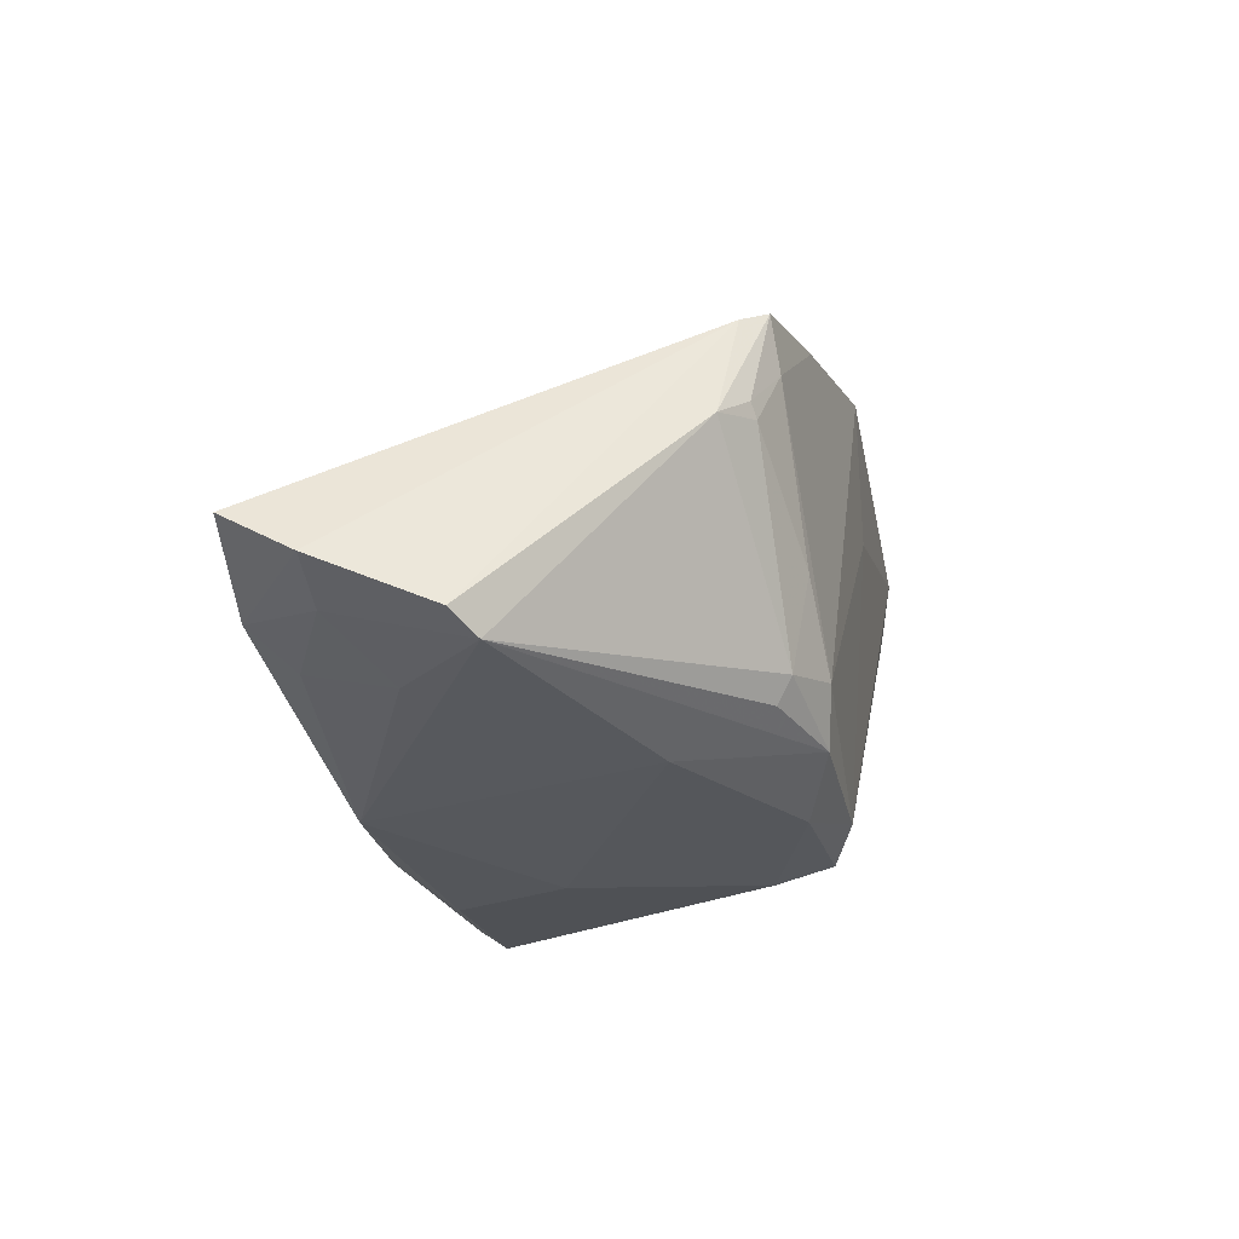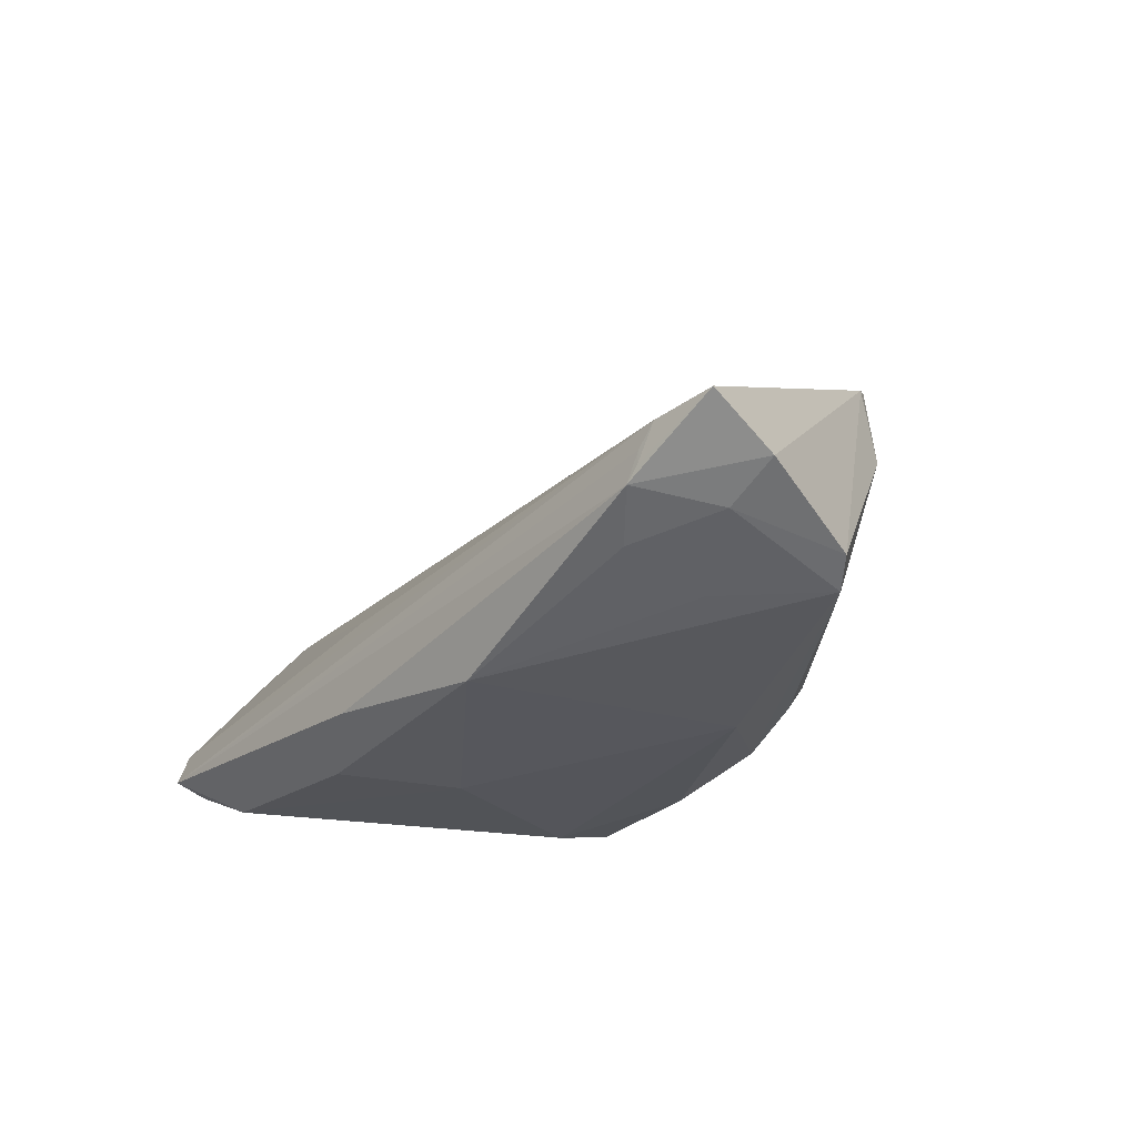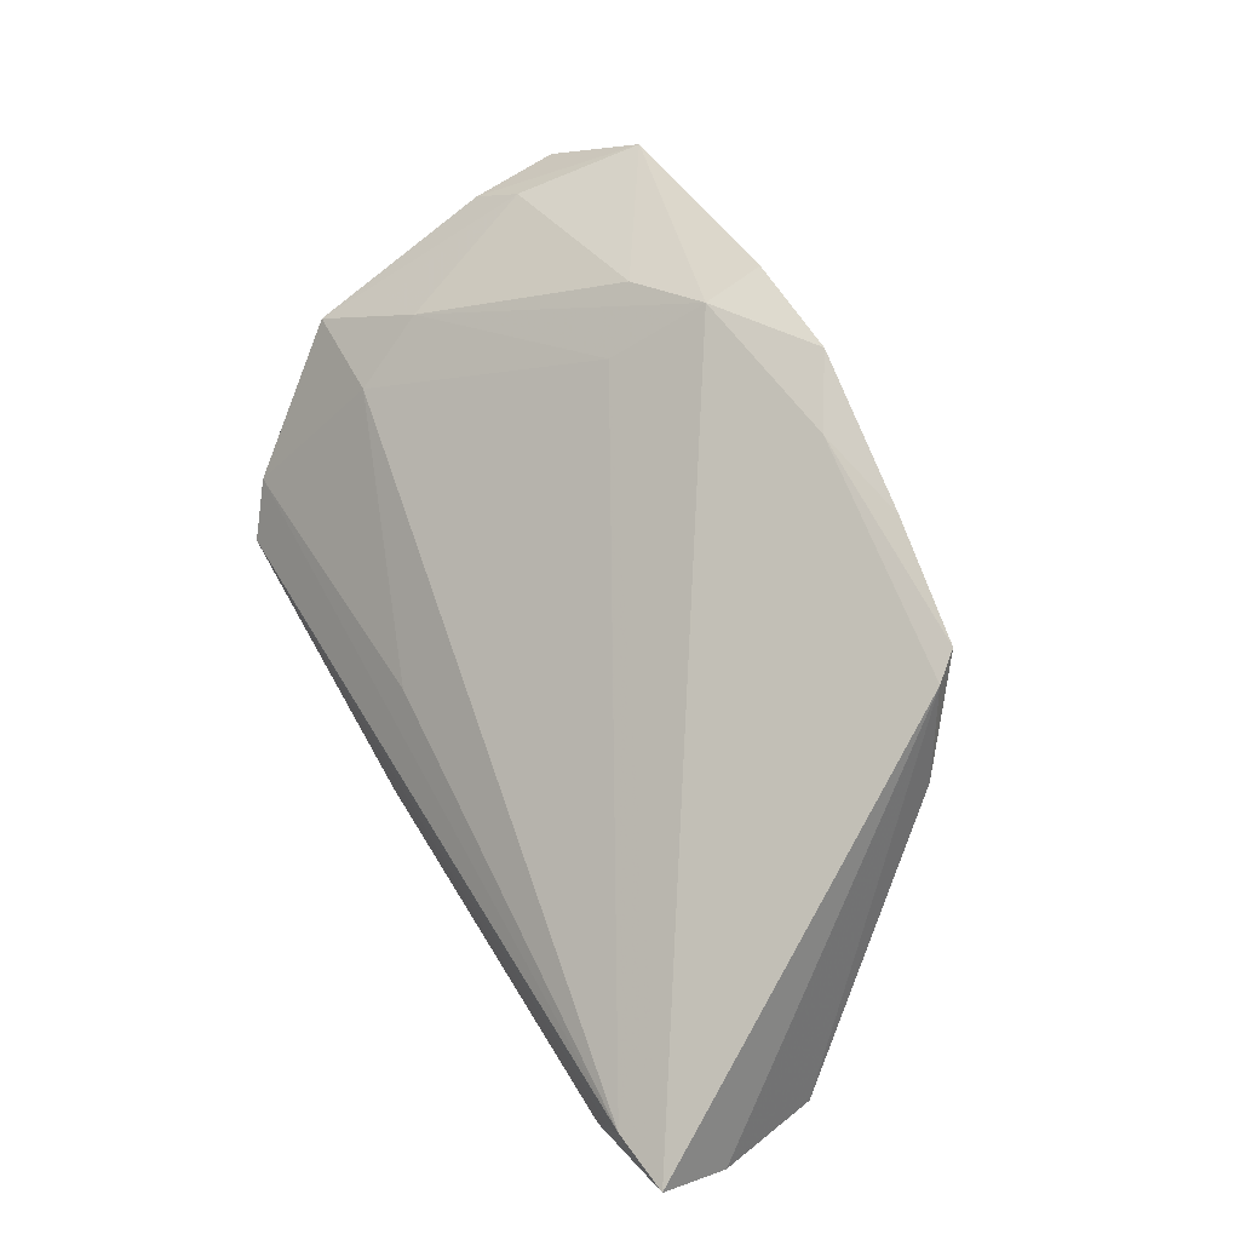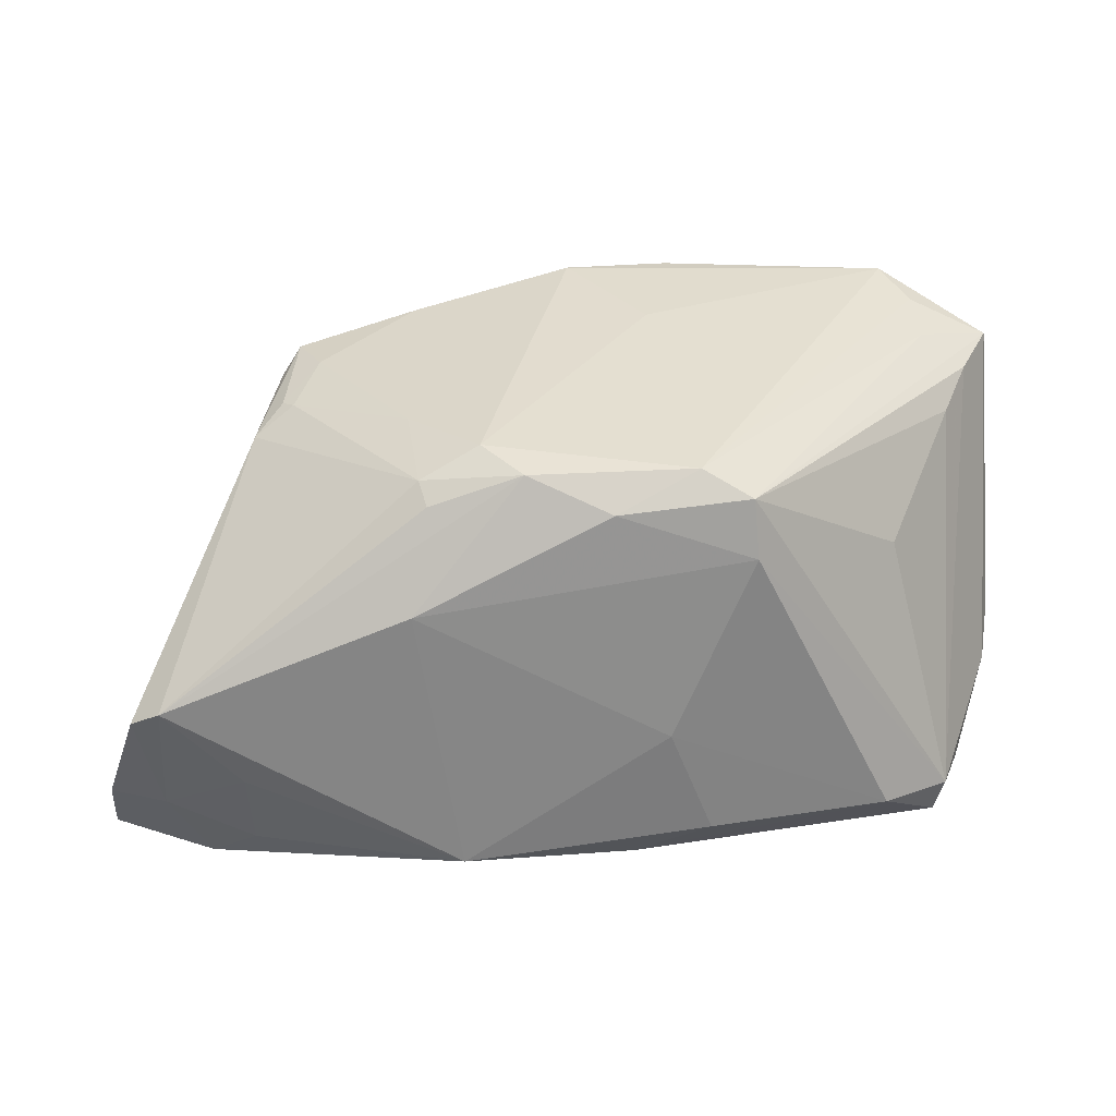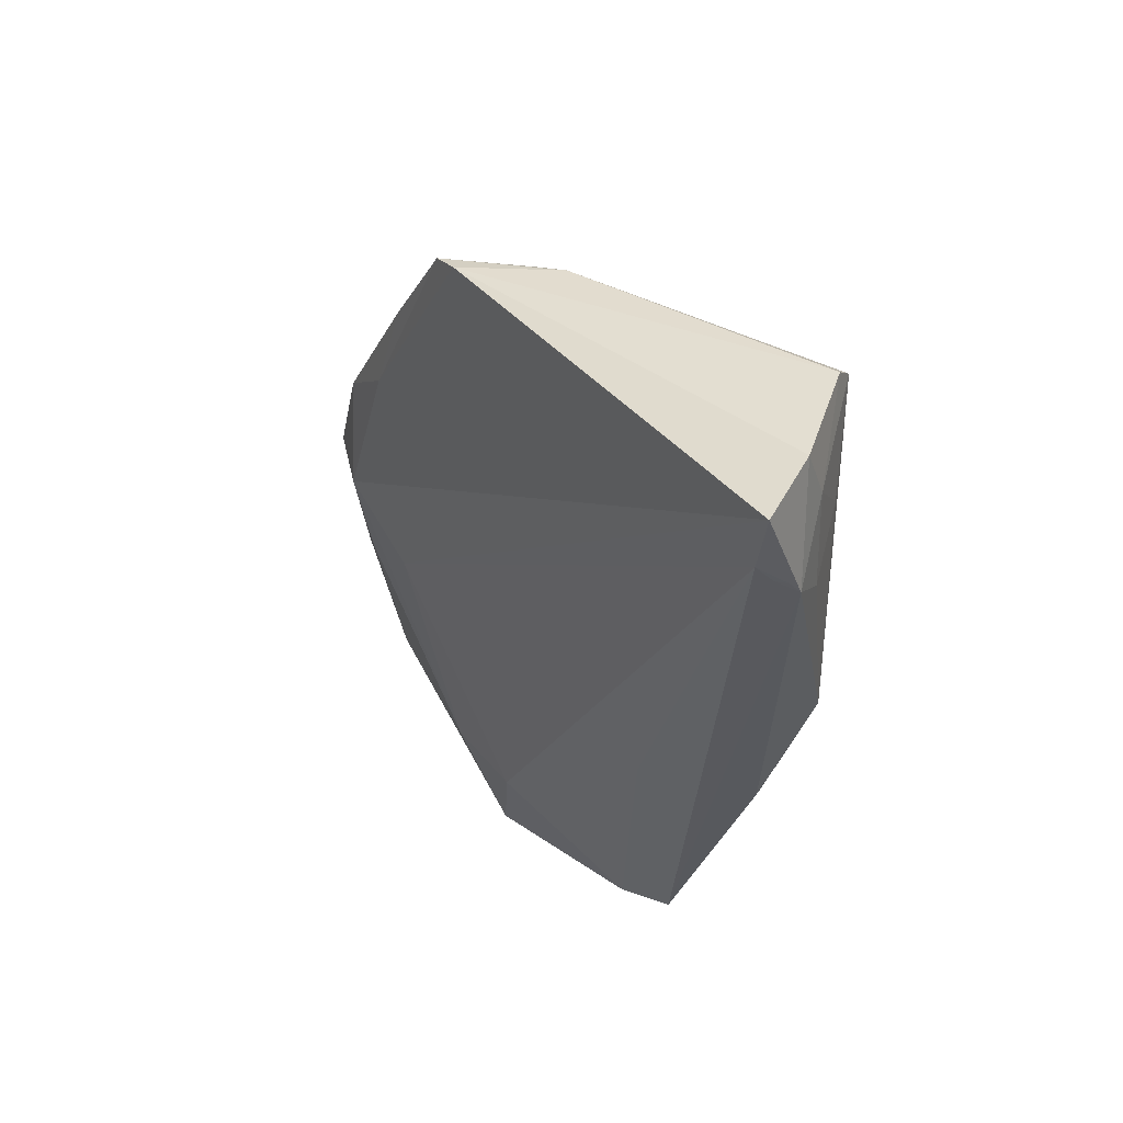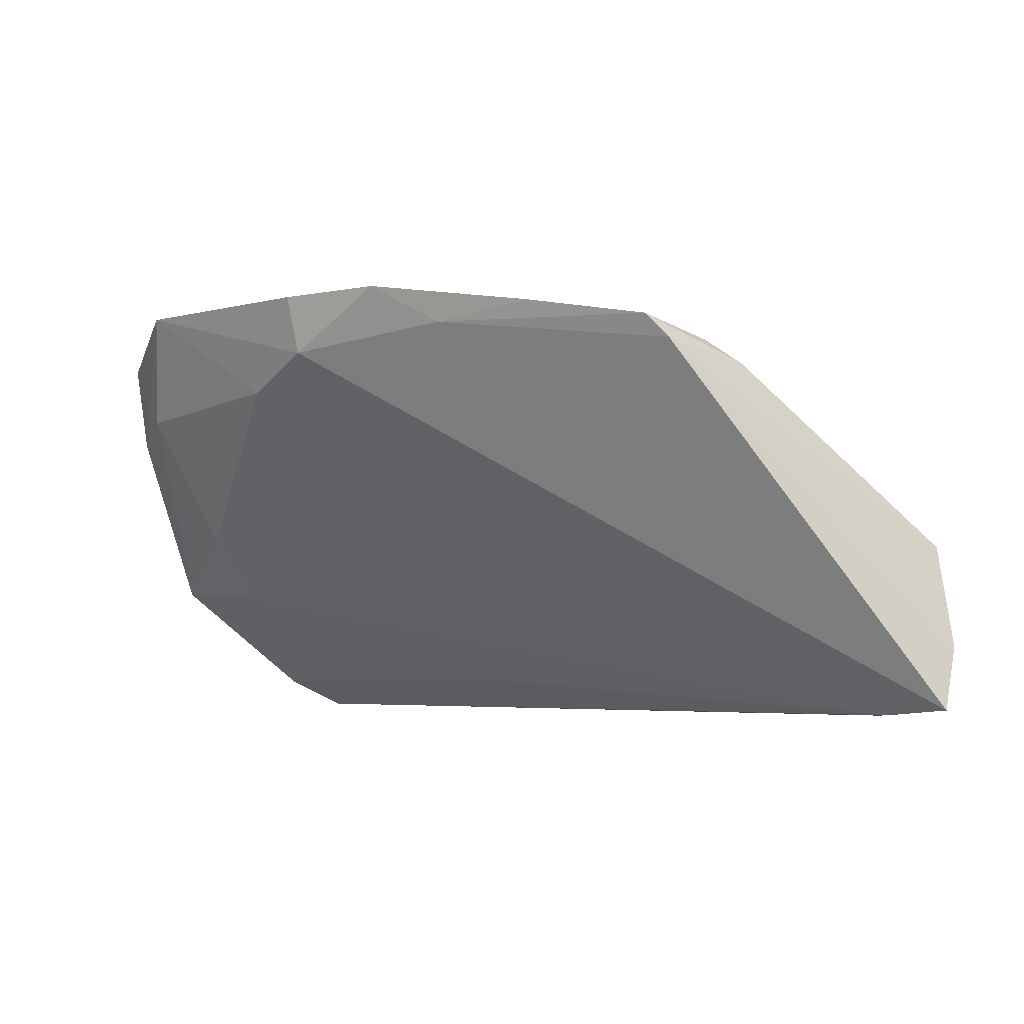
<metadata>
{"format":"obj","ext":"obj","renderer":"f3d","projection":"perspective","resolution":1024,"background":"white","views":[{"elev":-25.5,"azim":-78.5,"up":"+Y"},{"elev":-28.4,"azim":-127.8,"up":"+Y"},{"elev":55.6,"azim":-119.0,"up":"+Y"},{"elev":31.6,"azim":-6.3,"up":"+Z"},{"elev":-29.6,"azim":-97.2,"up":"+Z"},{"elev":-3.8,"azim":-147.9,"up":"+Z"}]}
</metadata>
<code>
v -0.04959 -0.02491 -0.002942
v 0.00426 0.02755 0.02793
v 0.01046 -0.02838 -0.008326
v 0.01026 -0.01098 -0.02362
v 0.01691 0.02666 0.02031
v 0.04525 0.02325 0.02771
v -0.03119 0.01886 0.02249
v 0.03836 -0.02606 -0.02227
v -0.05757 -0.01331 -0.02685
v 0.05058 0.017 0.01384
v 0.02068 0.01907 0.01001
v 0.00672 -0.02534 -0.02781
v -0.03983 -0.02236 -0.02377
v -0.03356 0.007094 0.02049
v -0.05034 -0.02083 -0.01869
v 0.01271 0.0132 0.02733
v 0.0174 0.02838 0.02758
v 0.05299 0.007034 0.02084
v -0.04543 -0.01919 -0.02793
v 0.01582 -0.02838 -0.0224
v 0.04607 -0.02094 -0.02793
v 0.04595 0.008931 -0.003028
v 0.04787 0.01658 0.02618
v -0.01725 -0.01992 0.02015
v -0.01457 -0.02838 -0.02517
v 0.04717 -0.02158 -0.02337
v -0.03356 0.01703 0.01953
v -0.01858 -0.005628 0.02414
v -0.01976 -0.02623 0.009234
v -0.018 -0.01684 0.02196
v 0.02665 0.02315 0.01597
v -0.006112 -0.02089 0.02419
v -0.02874 0.01268 0.02314
v -0.0472 -0.01596 -0.0278
v -0.01068 -0.01495 0.02519
v 0.03951 -0.01465 0.00853
v 0.04781 0.009732 0.0244
v 0.05032 -0.01508 -0.02435
v -0.03224 0.005534 0.02096
v 0.04922 0.0007355 0.01805
v -0.01621 0.0227 0.02502
v 0.01403 -0.02181 0.02436
v 0.05289 0.00622 -0.004171
v 0.05742 0.01391 0.02206
v 0.0203 -0.02628 0.01445
v 0.05652 0.01267 0.01106
v -0.0372 0.004056 0.01754
v -0.04705 -0.01758 -0.02784
v -0.05314 -0.0229 -0.005355
v -0.04953 -0.0135 -0.02764
v 0.05757 0.001027 -0.01085
v -0.003961 0.02433 0.02298
v -0.0404 -0.02498 -0.01339
v 0.003768 -0.025 0.0206
v 0.01982 -0.02462 0.02158
v 0.04367 0.002306 -0.0116
v -0.05713 -0.01792 -0.01864
v 0.05557 -0.005863 -0.01524
f 6 42 23
f 23 44 6
f 9 5 11
f 51 56 22
f 22 11 5
f 56 11 22
f 31 5 6
f 6 10 31
f 31 22 5
f 10 22 31
f 6 44 46
f 46 10 6
f 46 44 51
f 51 10 46
f 27 5 9
f 12 21 8
f 37 23 42
f 44 23 37
f 45 3 8
f 8 21 26
f 26 45 8
f 43 10 51
f 51 22 43
f 43 22 10
f 19 12 25
f 21 12 19
f 5 27 52
f 52 27 7
f 52 2 5
f 1 30 47
f 47 49 1
f 7 27 47
f 47 27 49
f 16 42 6
f 6 2 16
f 6 5 17
f 17 2 6
f 5 2 17
f 42 16 35
f 35 16 2
f 20 12 8
f 25 12 20
f 8 3 20
f 20 3 25
f 36 26 40
f 51 44 58
f 44 26 58
f 13 19 25
f 1 49 15
f 19 13 15
f 56 4 50
f 9 11 50
f 50 11 56
f 24 30 1
f 42 54 55
f 55 54 45
f 36 40 55
f 55 37 42
f 44 37 55
f 55 26 36
f 45 26 55
f 3 45 29
f 45 54 29
f 1 25 29
f 25 3 29
f 39 47 30
f 33 35 2
f 32 54 42
f 42 35 32
f 32 29 54
f 32 35 30
f 30 24 32
f 32 24 1
f 1 29 32
f 18 26 44
f 18 40 26
f 44 55 18
f 18 55 40
f 38 26 21
f 38 58 26
f 51 58 38
f 38 56 51
f 38 4 56
f 21 50 38
f 38 50 4
f 53 25 1
f 53 13 25
f 1 15 53
f 53 15 13
f 57 15 49
f 57 27 9
f 49 27 57
f 9 19 57
f 19 15 57
f 48 19 9
f 9 50 48
f 21 19 34
f 34 50 21
f 19 48 34
f 34 48 50
f 7 47 14
f 47 39 14
f 14 33 7
f 39 33 14
f 7 33 41
f 41 33 2
f 41 52 7
f 2 52 41
f 35 33 28
f 28 33 39
f 30 35 28
f 28 39 30

</code>
